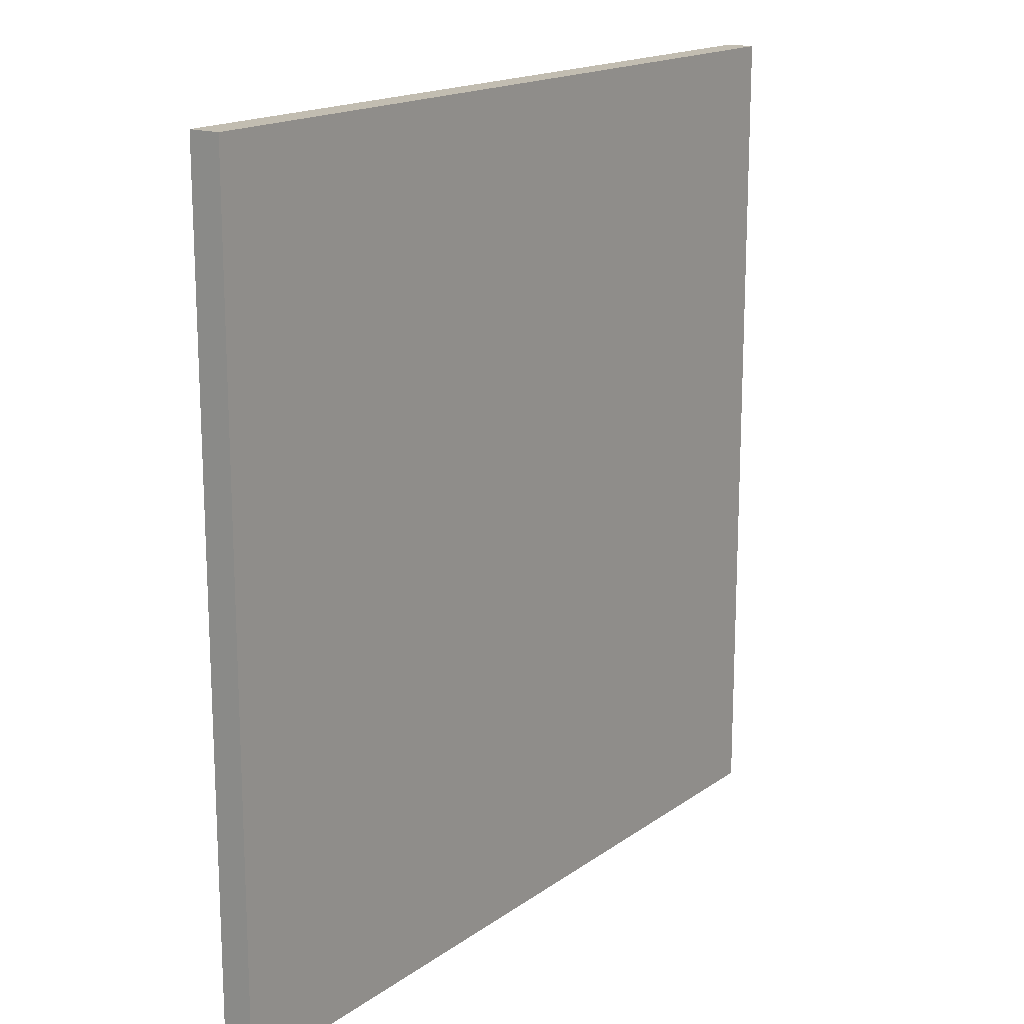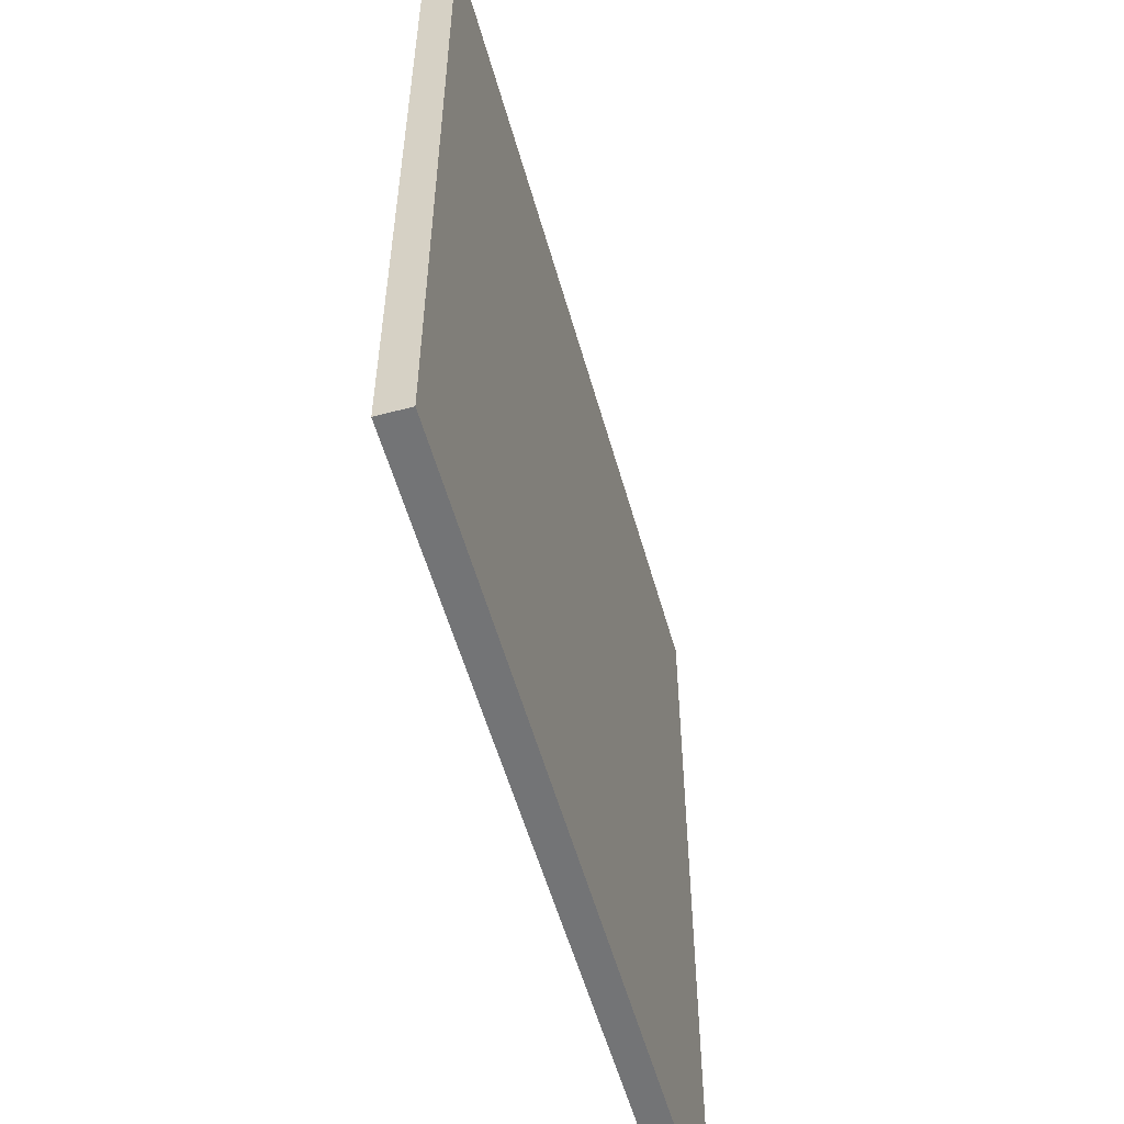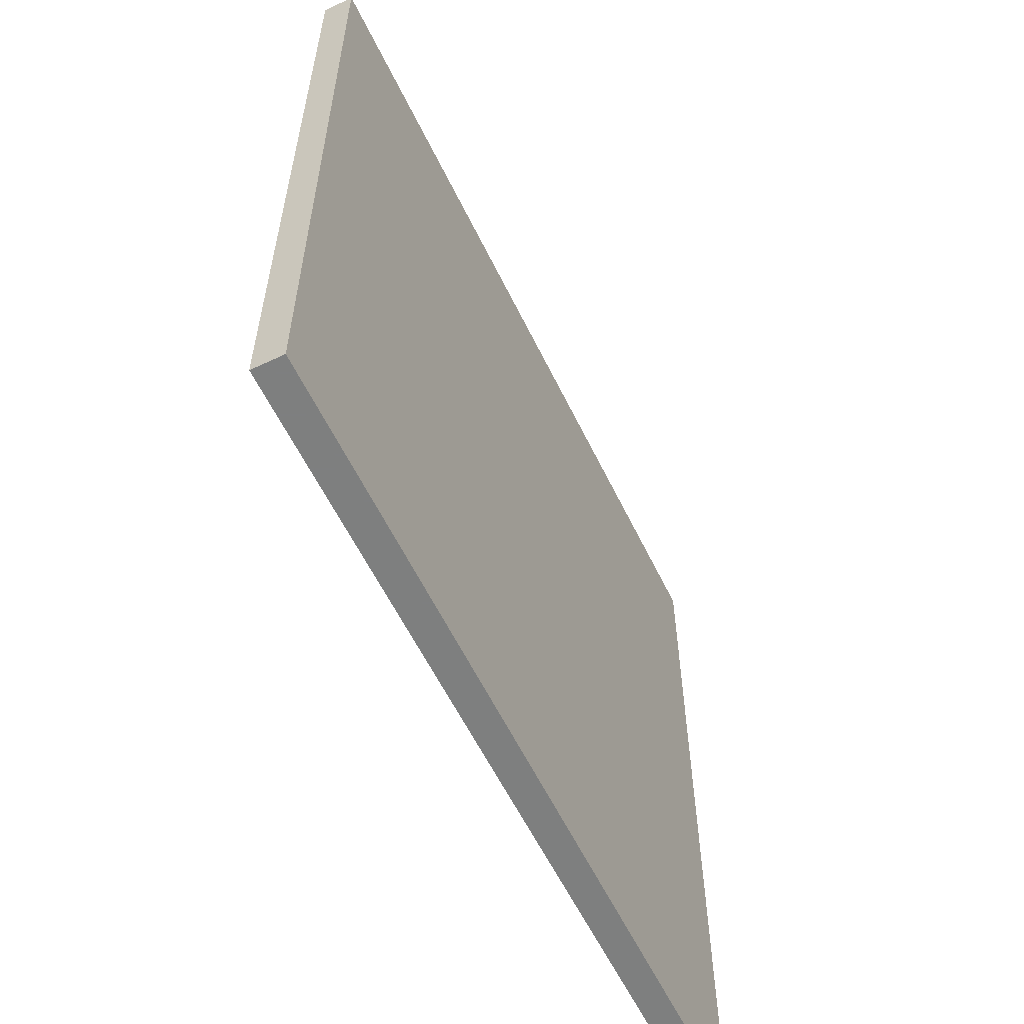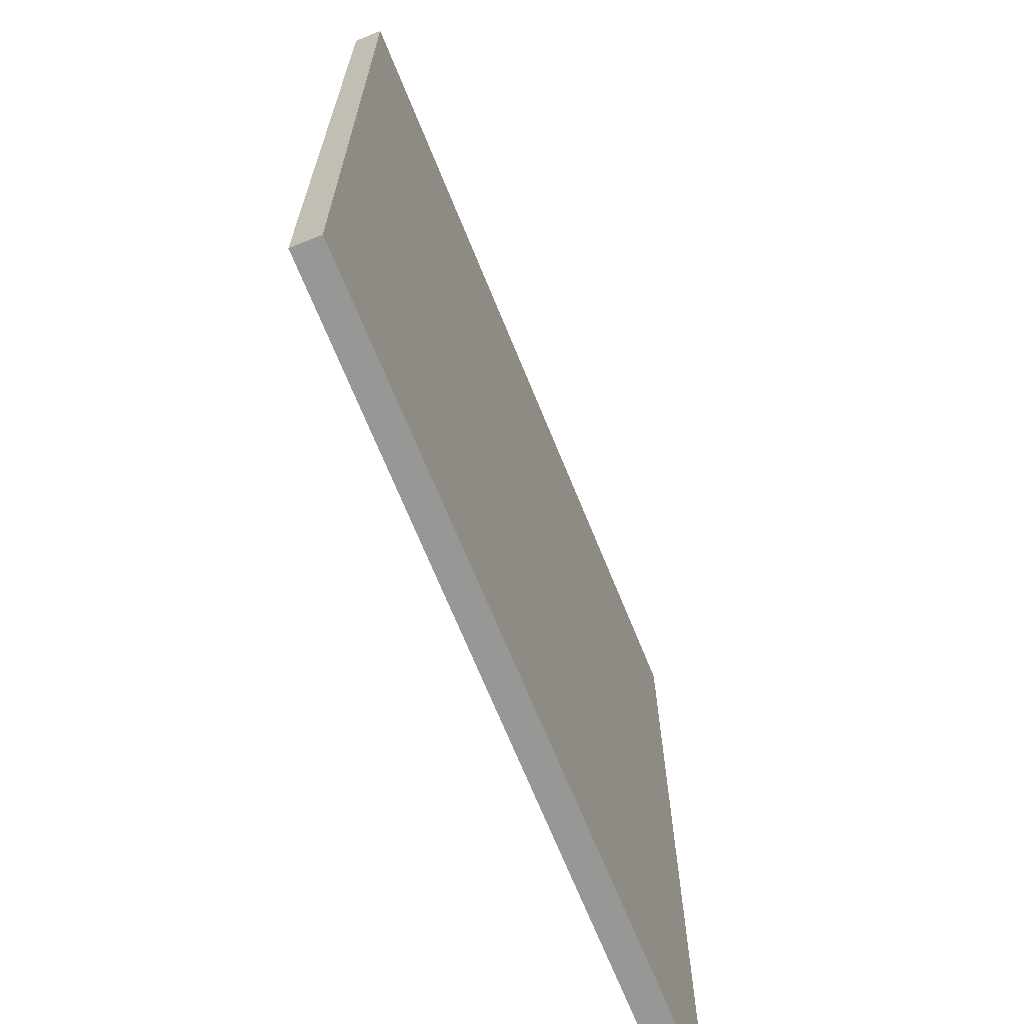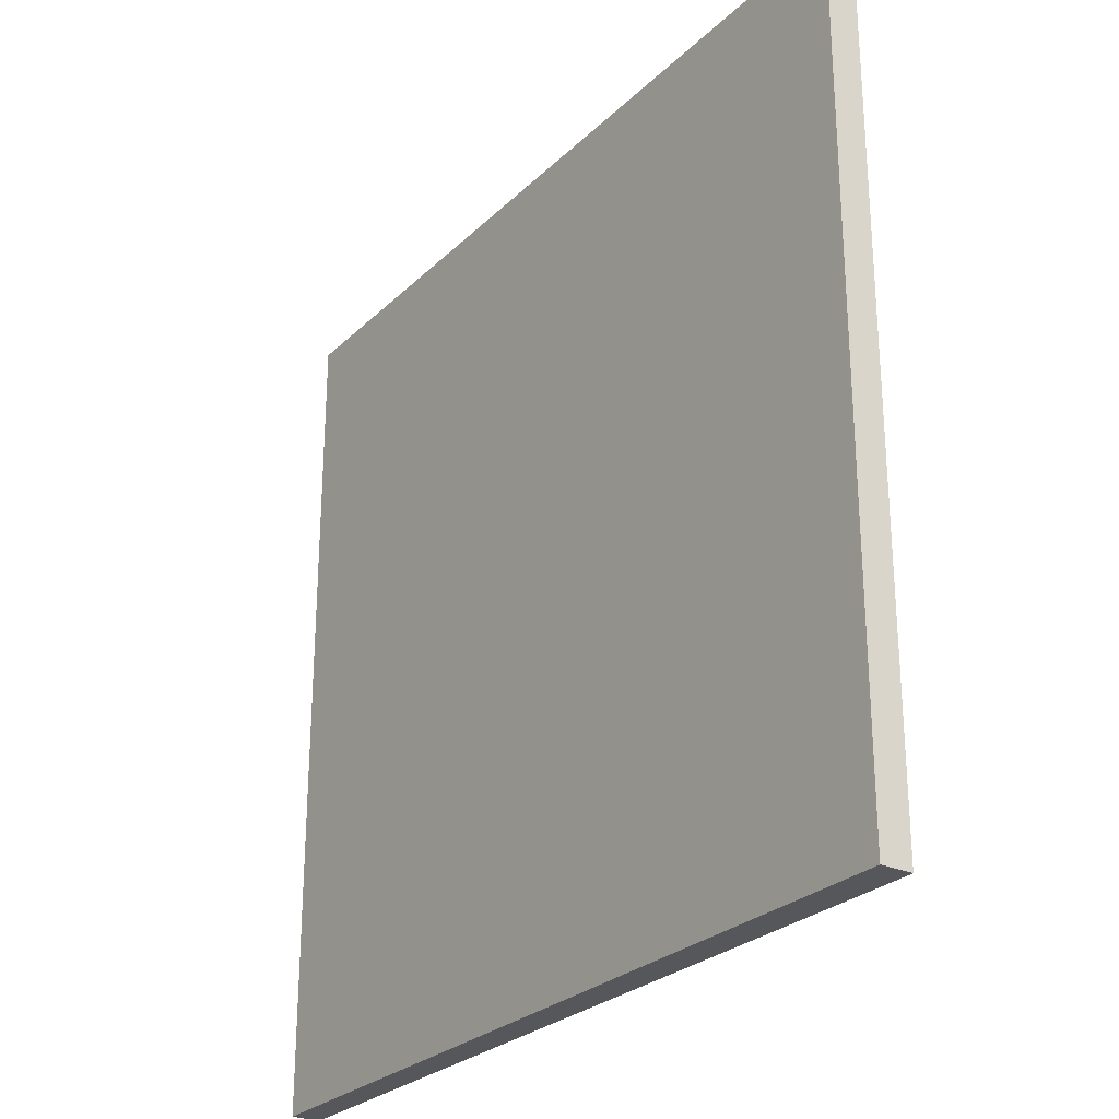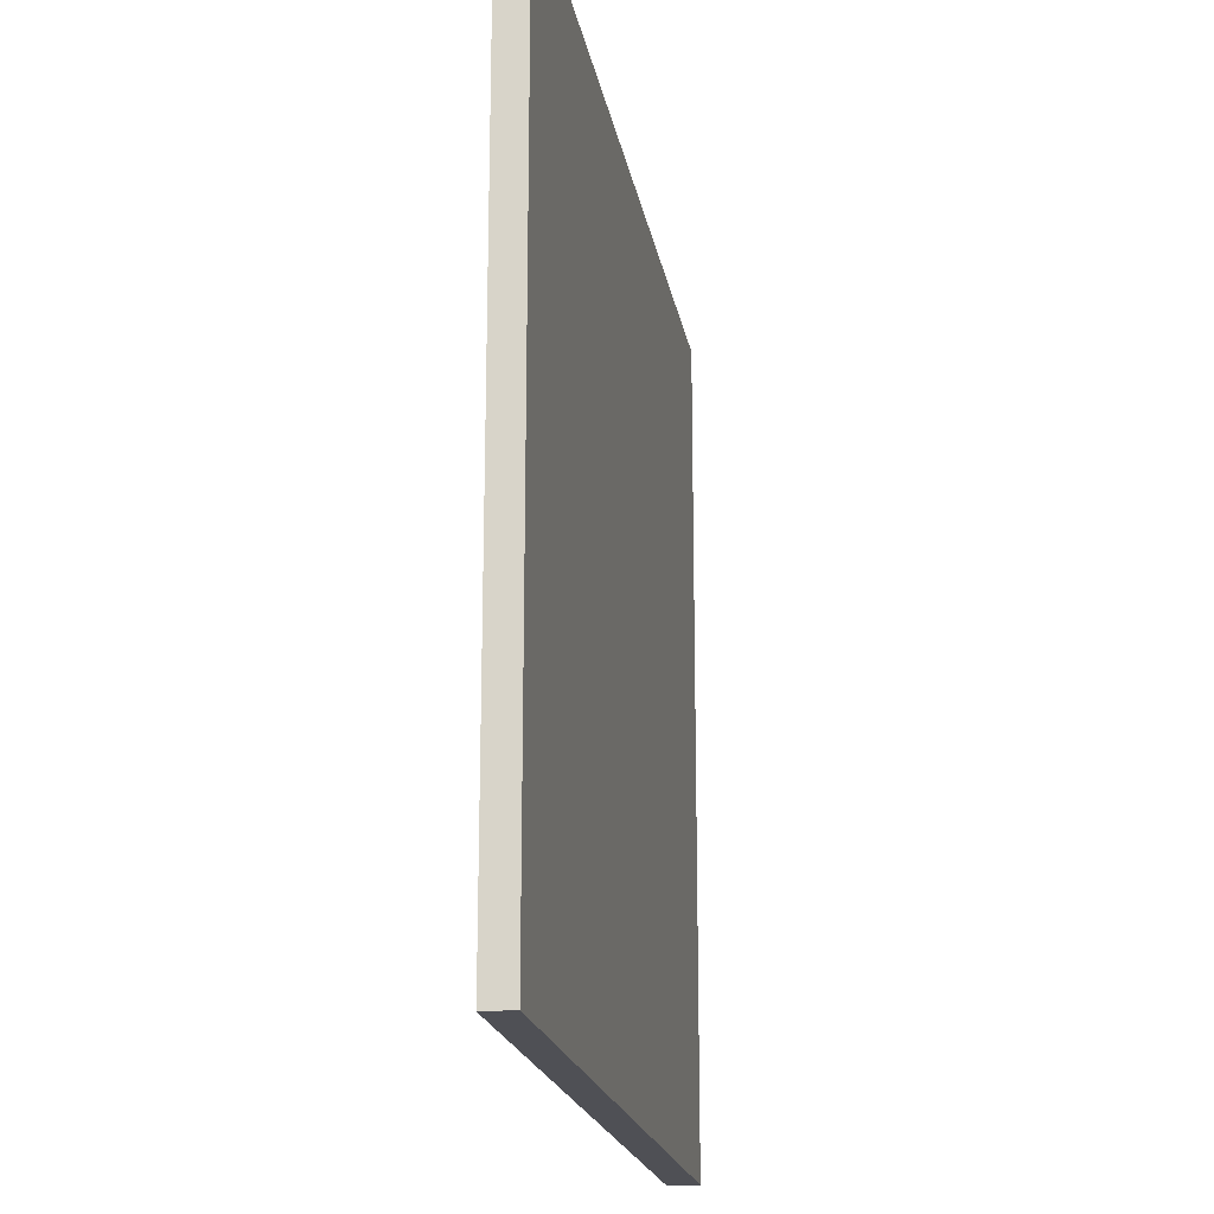
<metadata>
{"format":"obj","ext":"obj","renderer":"f3d","projection":"perspective","resolution":1024,"background":"white","views":[{"elev":16.8,"azim":151.1,"up":"+Z"},{"elev":-56.2,"azim":131.1,"up":"+Z"},{"elev":-59.6,"azim":141.3,"up":"+Z"},{"elev":-68.1,"azim":-42.7,"up":"+Z"},{"elev":-26.8,"azim":80.5,"up":"+Z"},{"elev":-19.3,"azim":-55.0,"up":"+Z"}]}
</metadata>
<code>
v 22.03 58.83 -3.925
v 22.03 58.83 3.925
v 22.14 58.59 -3.925
v 22.14 58.59 3.925
v 29.12 62.21 -3.925
v 29.12 62.21 3.925
v 29.24 61.94 -3.925
v 29.24 61.94 3.925
f 1 3 4
f 4 2 1
f 5 6 8
f 8 7 5
f 1 2 6
f 6 5 1
f 3 7 8
f 8 4 3
f 1 5 7
f 7 3 1
f 2 4 8
f 8 6 2

</code>
